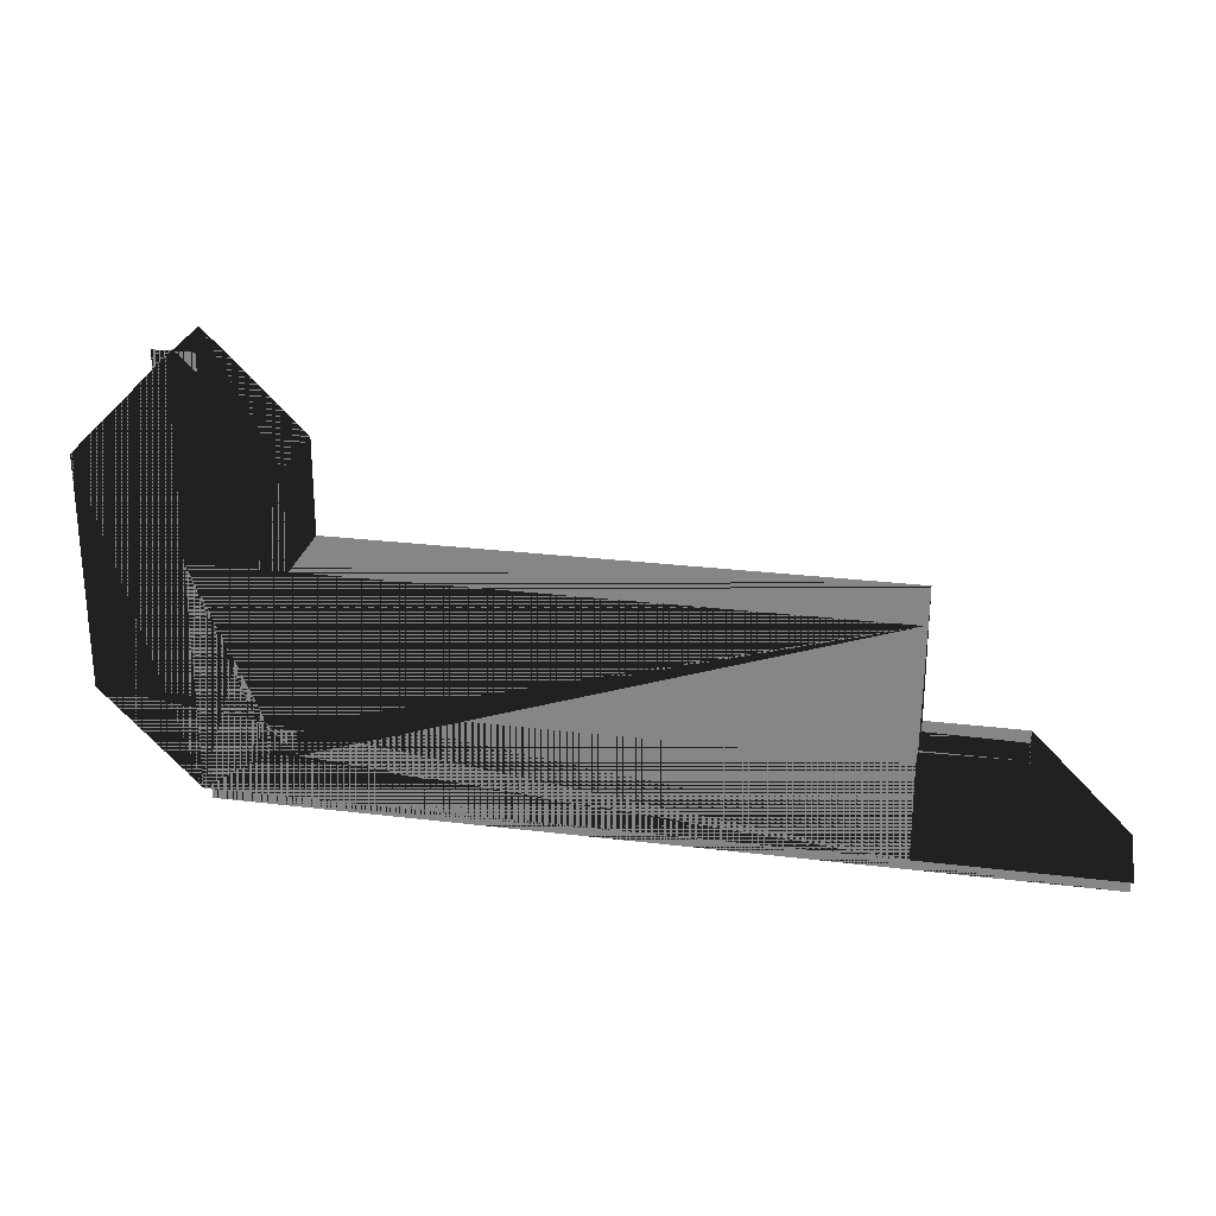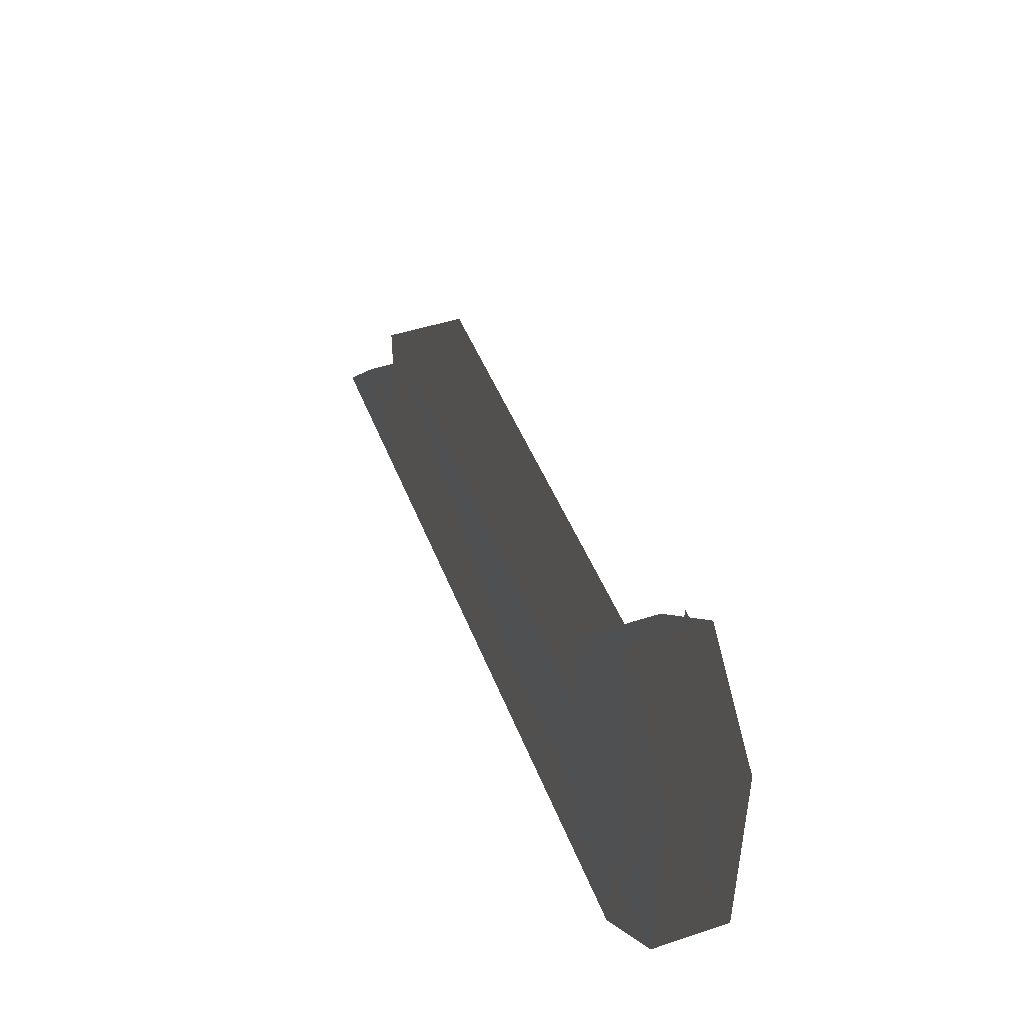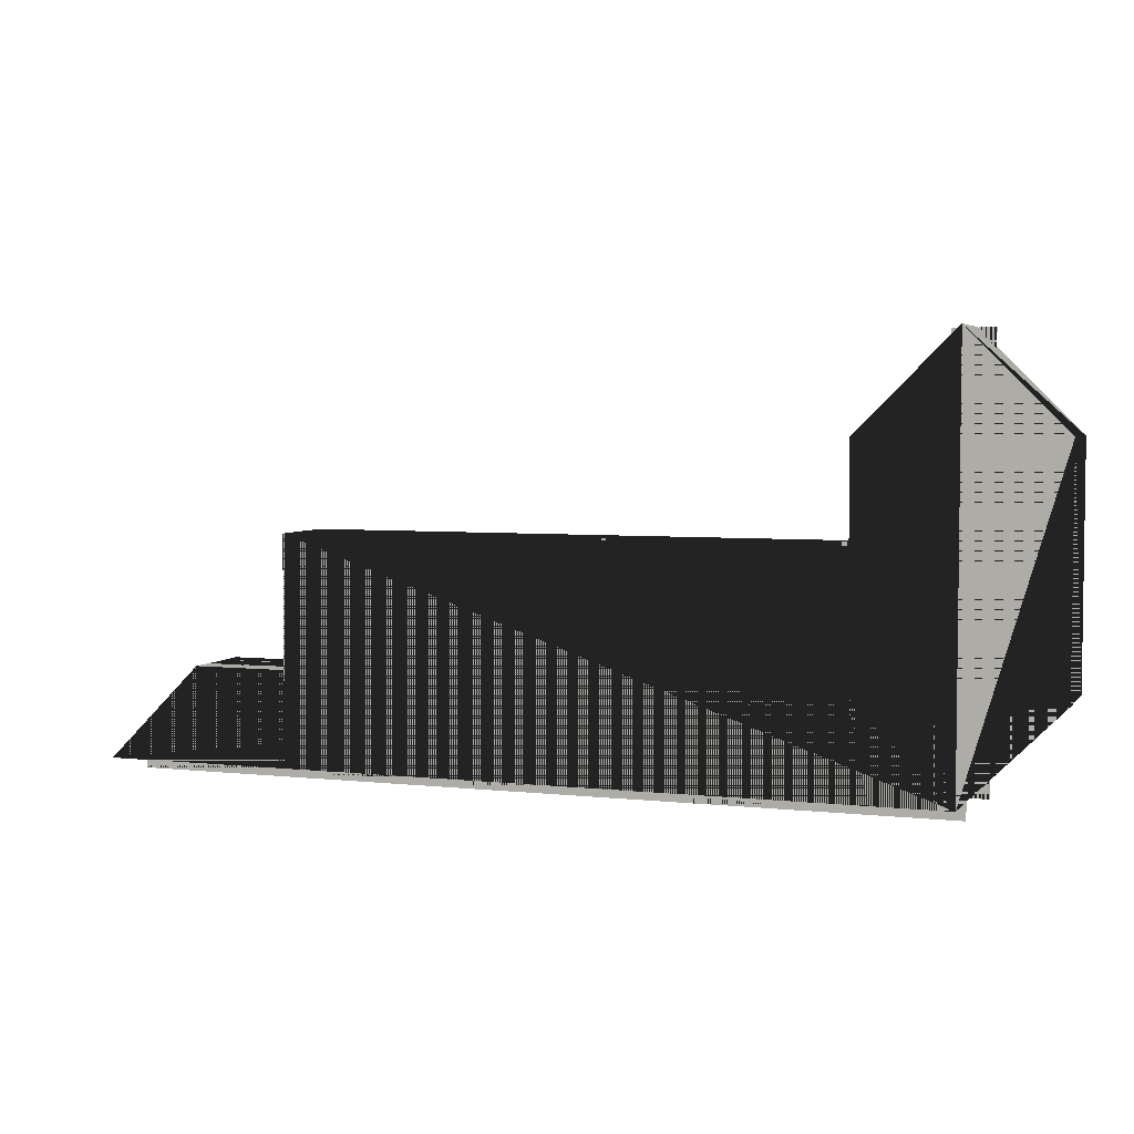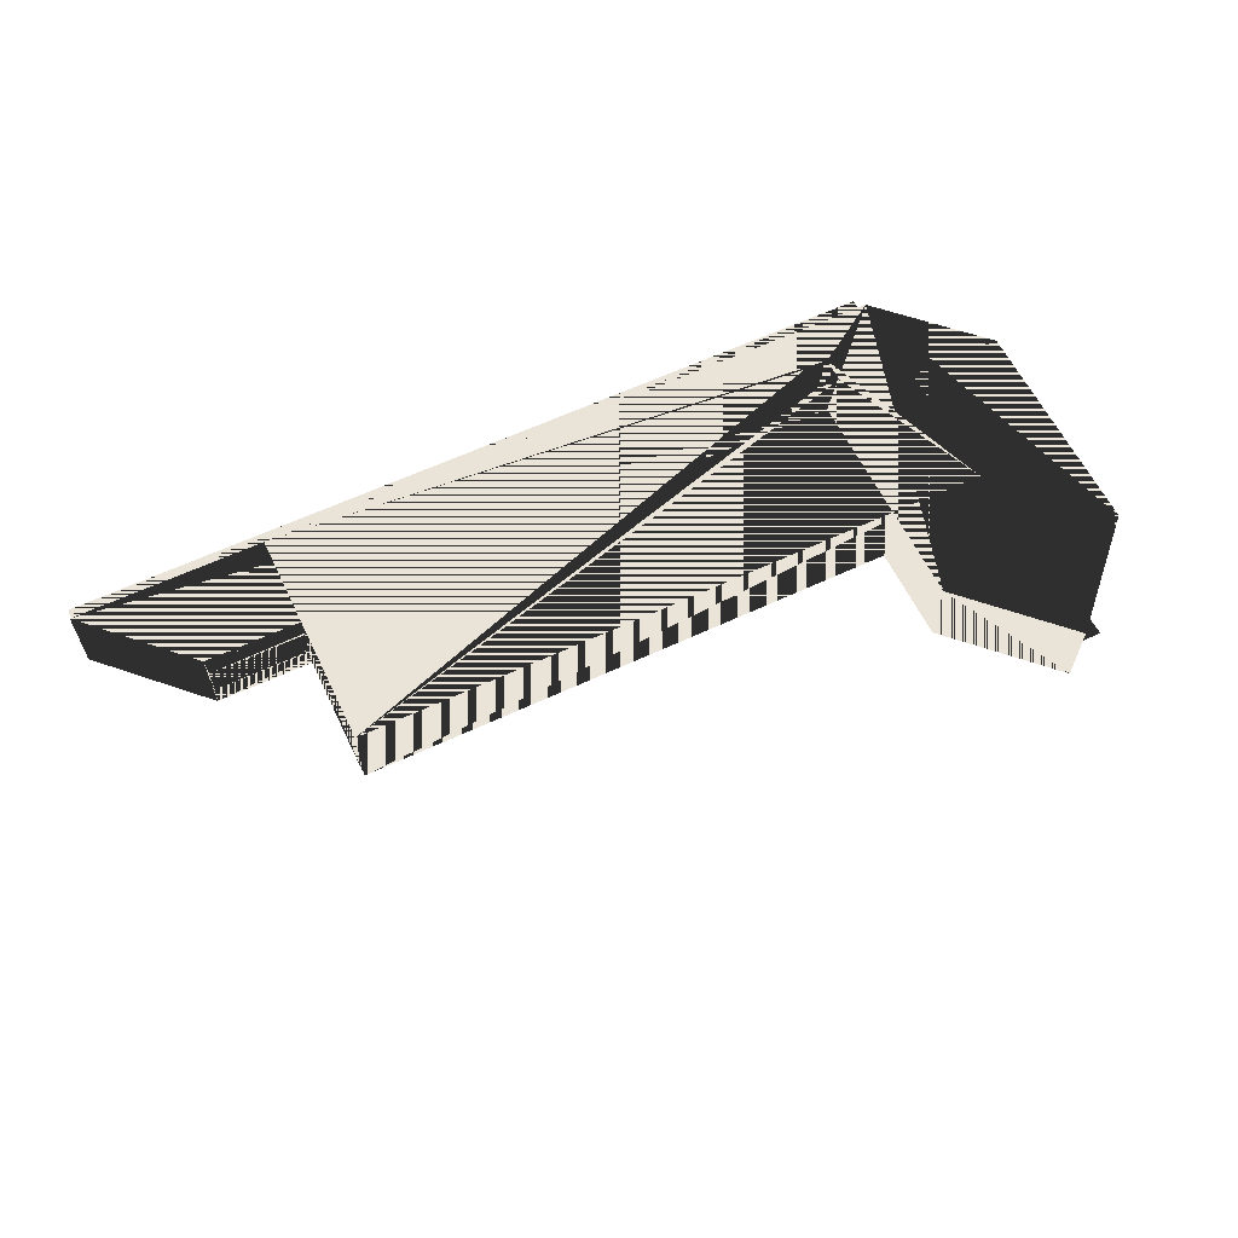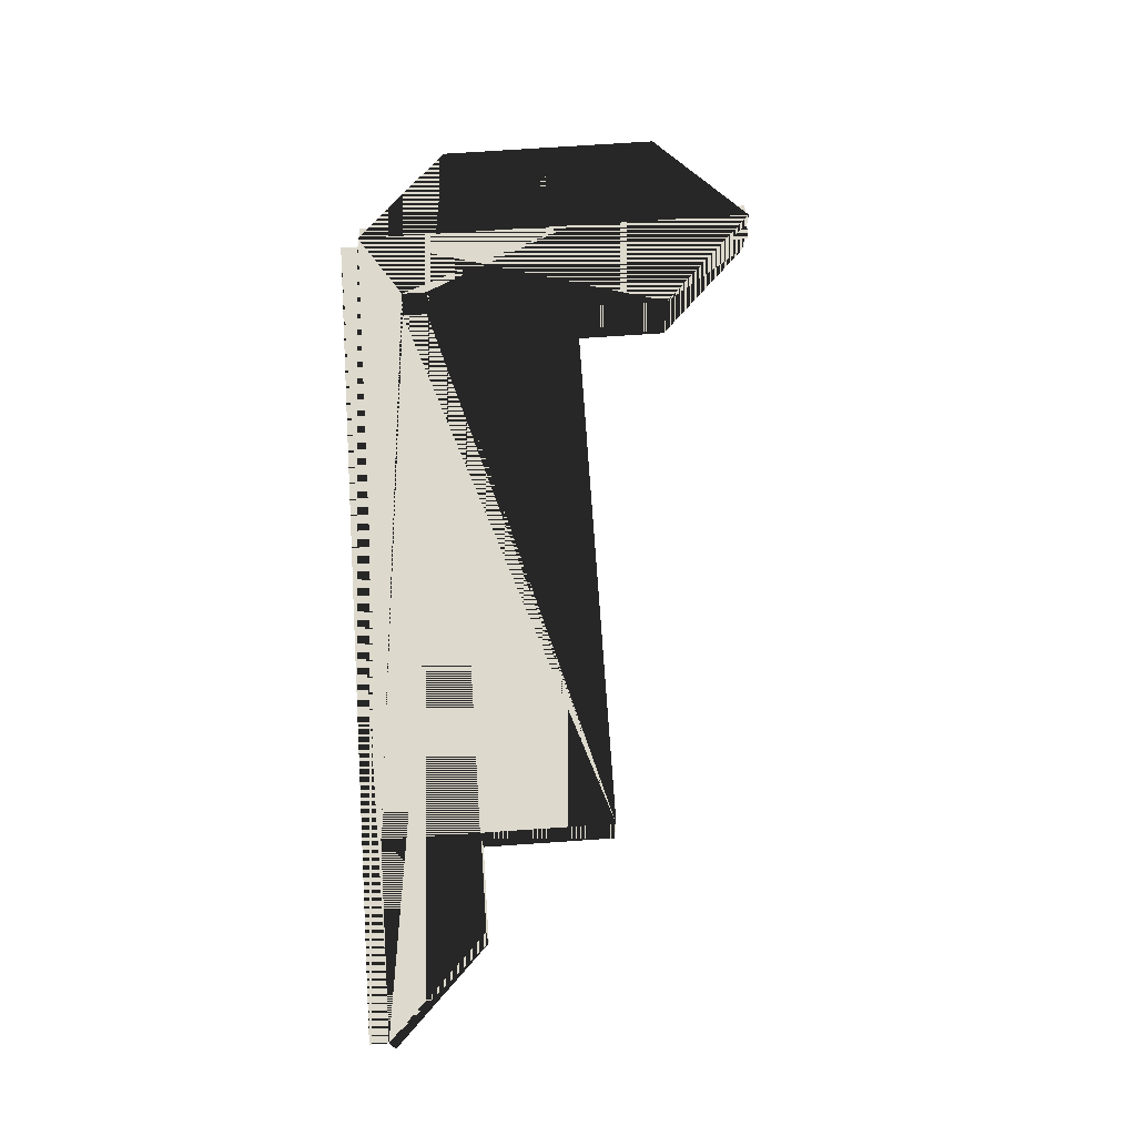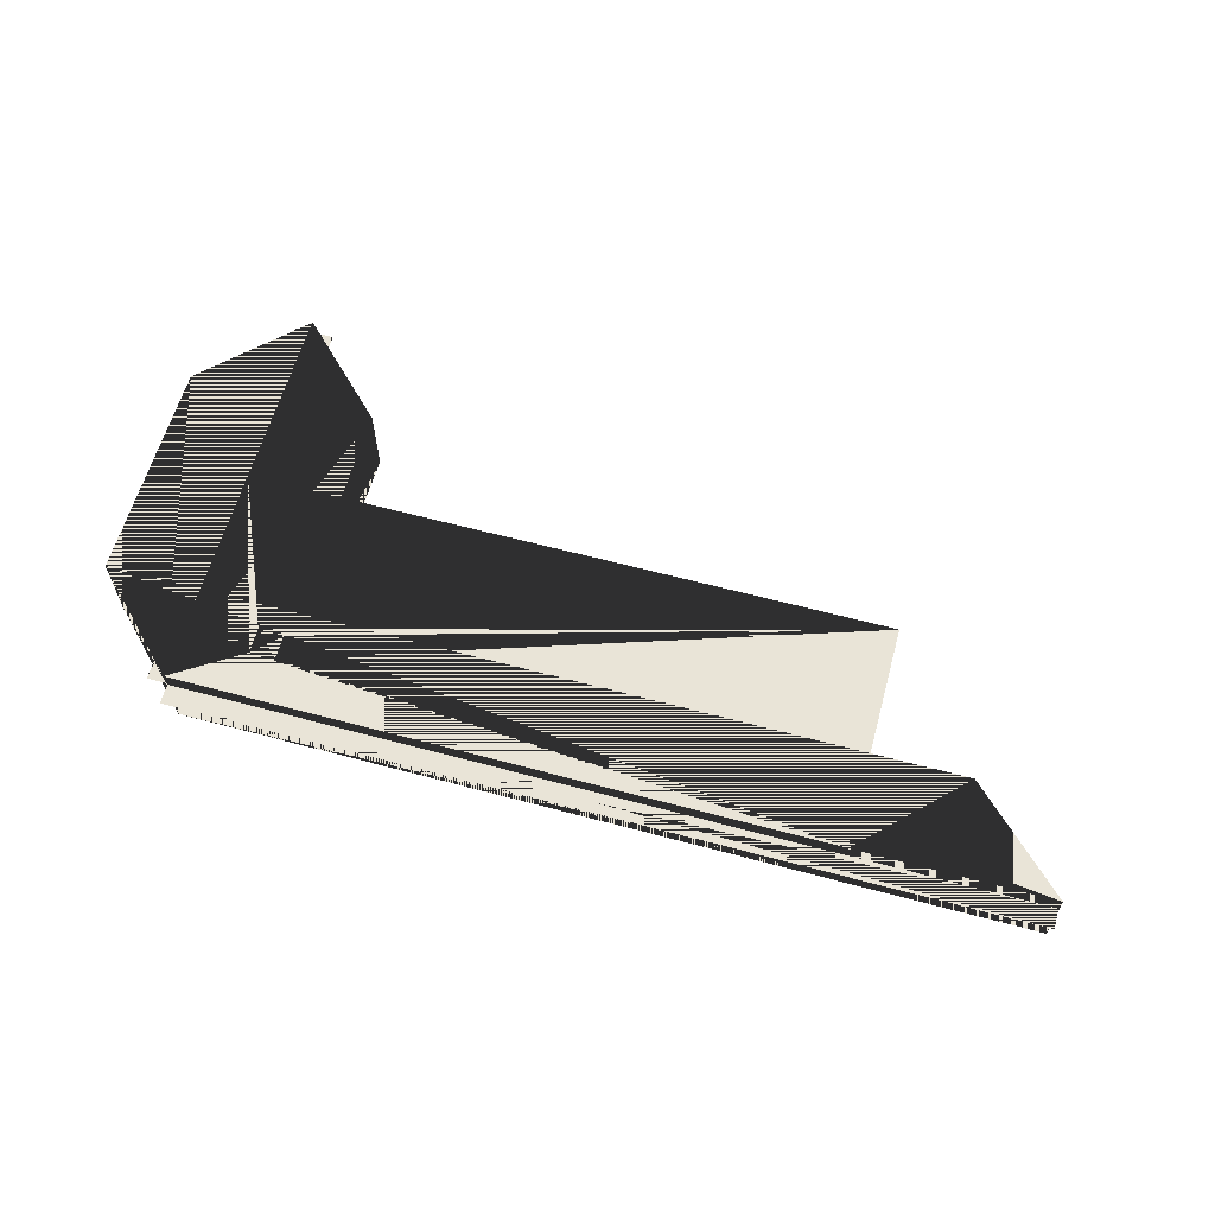
<metadata>
{"format":"obj","ext":"obj","renderer":"f3d","projection":"perspective","resolution":1024,"background":"white","views":[{"elev":25.8,"azim":11.1,"up":"+Y"},{"elev":46.4,"azim":-110.5,"up":"+Y"},{"elev":4.3,"azim":-160.0,"up":"+Y"},{"elev":60.8,"azim":154.4,"up":"+Z"},{"elev":72.0,"azim":86.1,"up":"+Z"},{"elev":61.1,"azim":15.3,"up":"+Z"}]}
</metadata>
<code>
v -17.71 -10 0
v -17.66 -10 1.1
v -17.71 -10 3.8
v -17.66 -10 2.624
v 22.29 -10 0
v 22.23 -10 1.1
v 22.29 -10 3.8
v 22.23 -10 2.624
v 17.71 -5.43 0
v 17.71 -5.43 3.8
v -13.14 -5.43 3.8
v -13.14 -5.43 0
v -17.71 -9.95 1.1
v -17.71 -9.95 2.628
v -17.71 10 0
v -17.71 9.95 1.1
v -17.71 10 3.8
v -17.71 9.95 2.628
v -22.29 5.43 3.8
v -17.71 10 0
v -17.71 10 3.8
v -22.29 5.43 0
v -22.29 -5.43 3.8
v -22.29 5.43 0
v -22.29 5.43 3.8
v -22.29 -5.43 0
v -17.71 -10 3.8
v -22.29 -5.43 0
v -22.29 -5.43 3.8
v -17.71 -10 0
v -22.29 5.43 3.8
v -22.29 -5.43 3.8
v 13.14 -10 0
v 13.14 -10 3.8
v 13.14 -10 3.8
v 17.71 -5.43 0
v 17.71 -5.43 3.8
v 13.14 -10 0
v 17.66 -5.43 1.1
v 17.66 -5.43 2.624
v -22.23 -5.43 1.1
v -22.23 -5.43 2.624
v -13.14 5.43 0
v -13.14 5.43 3.8
v 13.14 0.86 0
v 13.14 0.86 3.8
v -17.71 0.86 3.8
v -17.71 0.86 0
v -13.25 -7.895 3.8
v -13.25 -6.675 3.8
v -14.47 -6.675 3.8
v -14.47 -7.895 3.8
v 22.23 -10 3.005
v 22.23 -10.95 3.005
v -17.66 -10.95 3.005
v -17.66 -10 3.005
v -16.76 9.95 3.01
v -16.76 -9.95 3.01
v -17.71 -9.95 3.01
v -17.71 9.95 3.01
v -18.67 -9.95 3.01
v -18.67 9.95 3.01
f 1 2 3
f 3 2 1
f 3 4 2
f 2 4 3
f 5 6 1
f 1 6 5
f 1 2 6
f 6 2 1
f 5 6 7
f 7 6 5
f 7 8 6
f 6 8 7
f 7 8 3
f 3 8 7
f 3 4 8
f 8 4 3
f 4 2 6 8
f 8 6 2 4
f 7 9 10
f 10 9 7
f 7 5 9
f 9 5 7
f 11 9 10
f 10 9 11
f 11 12 9
f 9 12 11
f 3 12 11
f 11 12 3
f 3 1 12
f 12 1 3
f 12 1 5
f 5 1 12
f 9 12 5
f 5 12 9
f 11 3 7
f 7 3 11
f 10 11 7
f 7 11 10
f 1 13 3
f 3 13 1
f 3 14 13
f 13 14 3
f 1 13 15
f 15 13 1
f 15 16 13
f 13 16 15
f 15 16 17
f 17 16 15
f 17 18 16
f 16 18 17
f 17 18 3
f 3 18 17
f 3 14 18
f 18 14 3
f 14 13 16 18
f 18 16 13 14
f 19 20 21
f 21 20 19
f 19 22 20
f 20 22 19
f 23 24 25
f 25 24 23
f 23 26 24
f 24 26 23
f 27 28 29
f 29 28 27
f 27 30 28
f 28 30 27
f 24 1 15
f 15 1 24
f 24 26 1
f 1 26 24
f 31 3 17
f 17 3 31
f 31 32 3
f 3 32 31
f 3 33 34
f 34 33 3
f 3 1 33
f 33 1 3
f 35 36 37
f 37 36 35
f 35 38 36
f 36 38 35
f 9 39 10
f 10 39 9
f 10 40 39
f 39 40 10
f 9 39 26
f 26 39 9
f 26 41 39
f 39 41 26
f 26 41 23
f 23 41 26
f 23 42 41
f 41 42 23
f 10 40 23
f 23 40 10
f 23 42 40
f 40 42 23
f 40 39 41 42
f 42 41 39 40
f 27 28 29
f 29 28 27
f 27 30 28
f 28 30 27
f 9 26 33
f 33 26 9
f 26 1 33
f 33 1 26
f 10 23 34
f 34 23 10
f 23 3 34
f 34 3 23
f 3 12 11
f 11 12 3
f 3 1 12
f 12 1 3
f 11 43 44
f 44 43 11
f 11 12 43
f 43 12 11
f 44 15 17
f 17 15 44
f 44 43 15
f 15 43 44
f 15 16 17
f 17 16 15
f 17 18 16
f 16 18 17
f 15 16 1
f 1 16 15
f 1 13 16
f 16 13 1
f 1 13 3
f 3 13 1
f 3 14 13
f 13 14 3
f 3 14 17
f 17 14 3
f 17 18 14
f 14 18 17
f 18 16 13 14
f 14 13 16 18
f 15 1 43
f 43 1 15
f 1 12 43
f 43 12 1
f 17 3 44
f 44 3 17
f 3 11 44
f 44 11 3
f 3 33 34
f 34 33 3
f 3 1 33
f 33 1 3
f 34 45 46
f 46 45 34
f 34 33 45
f 45 33 34
f 47 45 46
f 46 45 47
f 47 48 45
f 45 48 47
f 3 48 47
f 47 48 3
f 3 1 48
f 48 1 3
f 45 48 1
f 1 48 45
f 45 1 33
f 33 1 45
f 34 49 46
f 46 49 34
f 46 50 49
f 49 50 46
f 47 51 46
f 46 51 47
f 46 50 51
f 51 50 46
f 3 52 47
f 47 52 3
f 47 51 52
f 52 51 47
f 3 52 34
f 34 52 3
f 34 49 52
f 52 49 34
f 49 50 51 52
f 52 51 50 49
f 53 54 55 56
f 56 55 54 53
f 57 58 59 60
f 60 59 58 57
f 60 59 61 62
f 62 61 59 60

</code>
